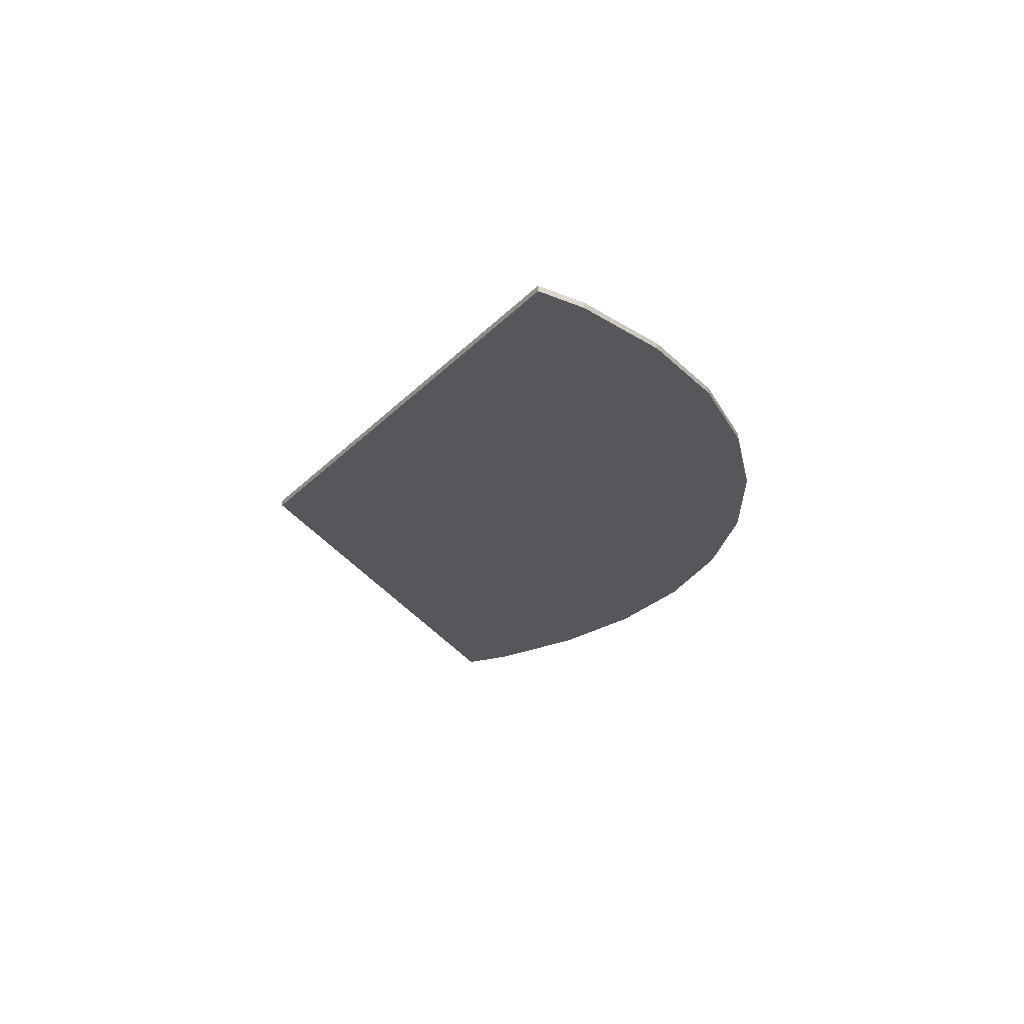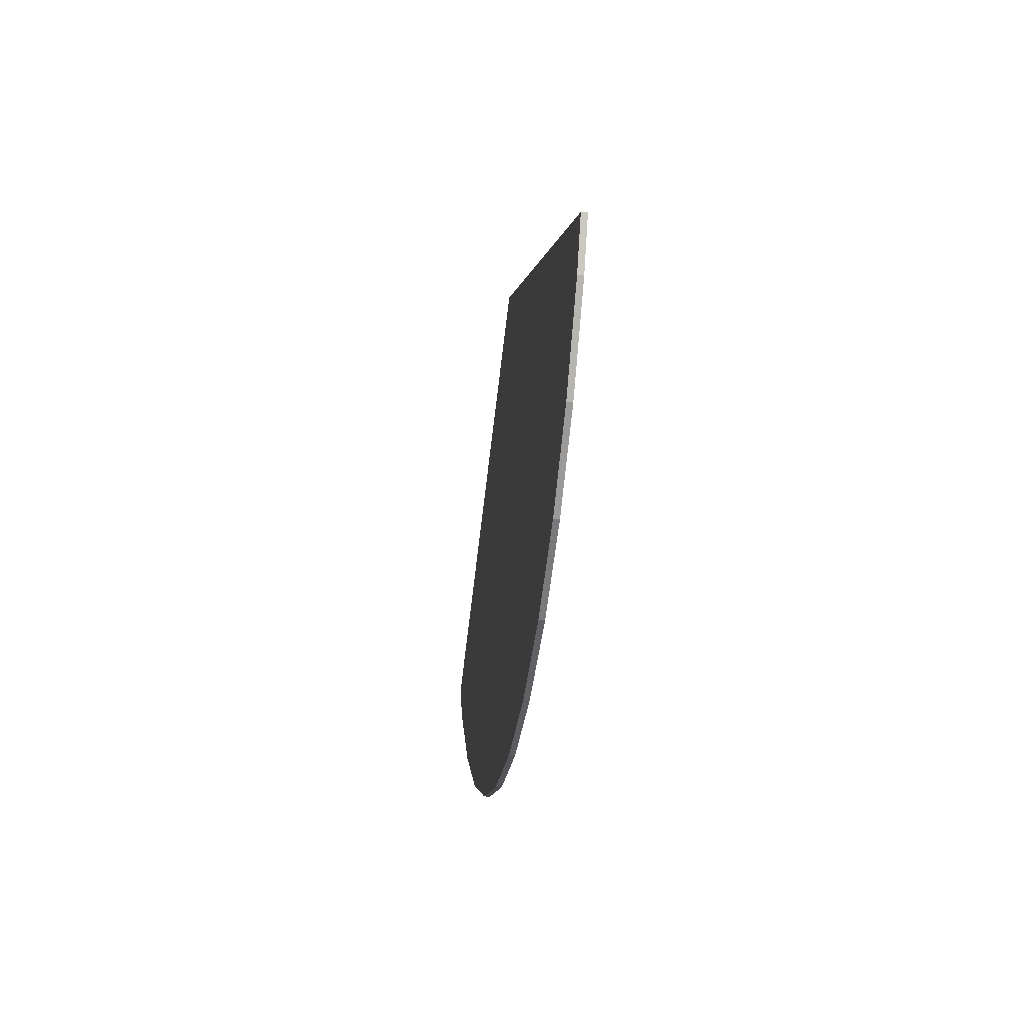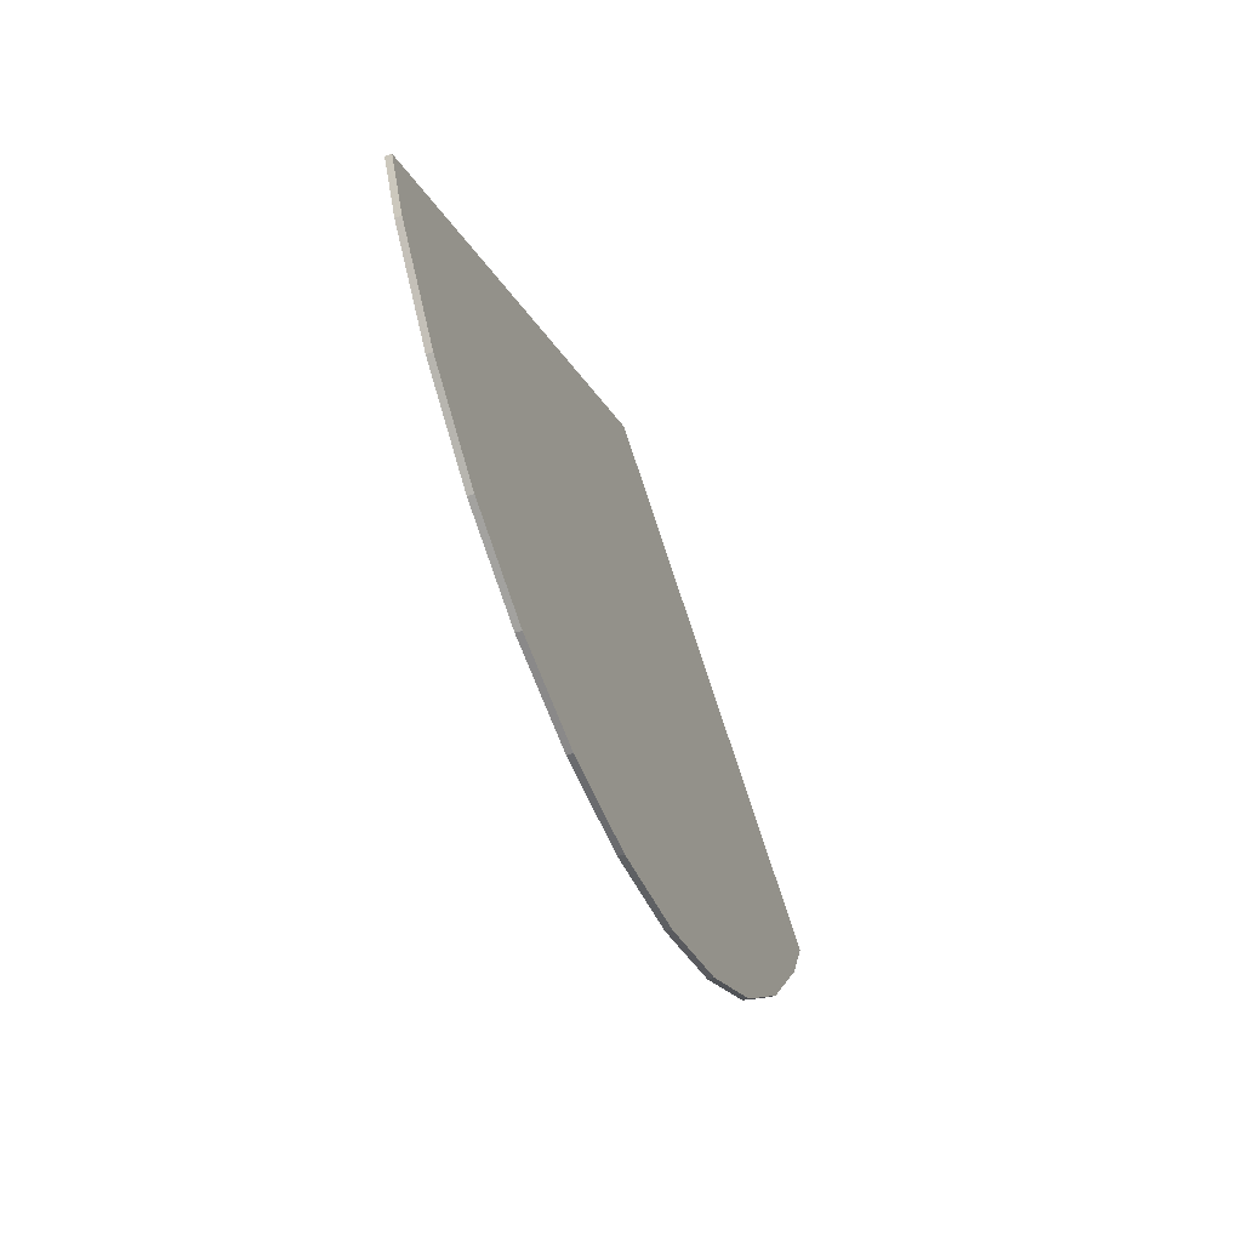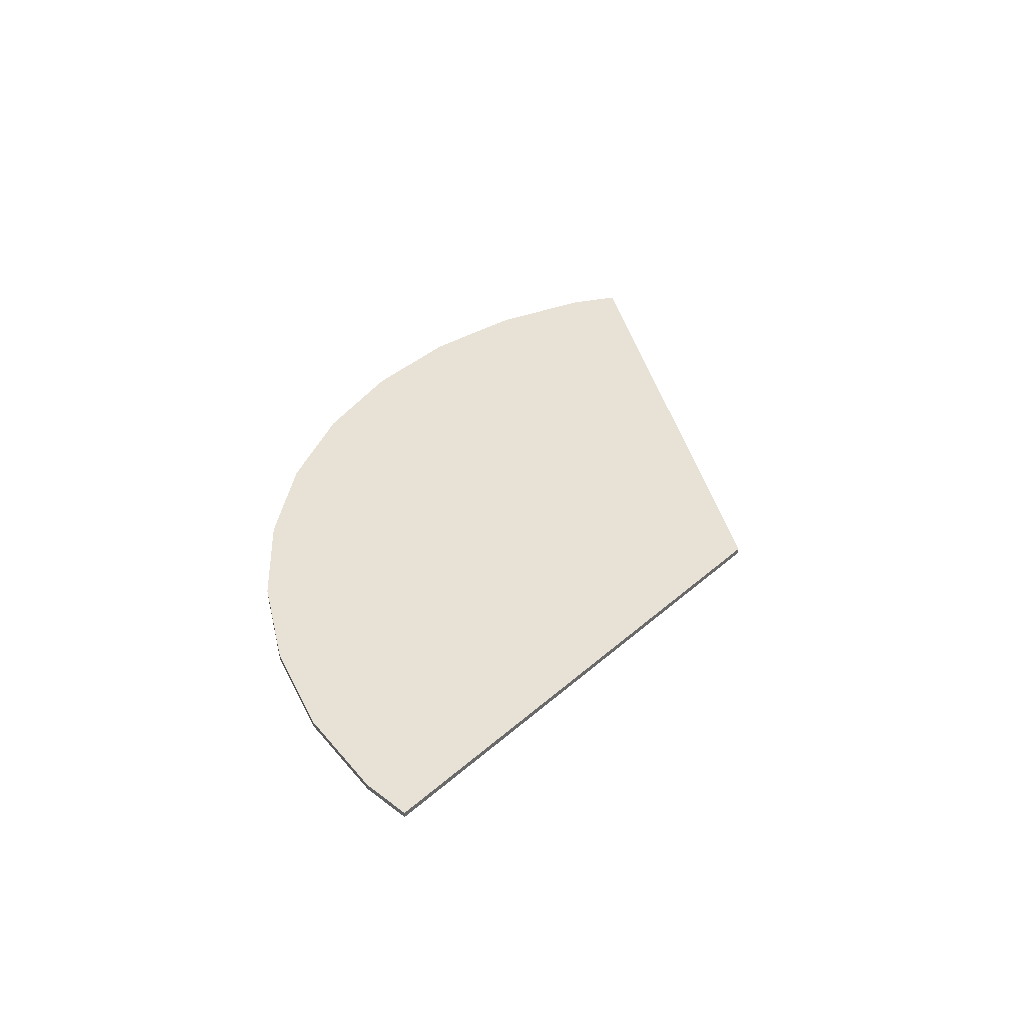
<metadata>
{"format":"obj","ext":"obj","renderer":"f3d","projection":"perspective","resolution":1024,"background":"white","views":[{"elev":-26.5,"azim":85.0,"up":"+Y"},{"elev":-30.0,"azim":-97.3,"up":"+Z"},{"elev":-48.4,"azim":-68.9,"up":"+Z"},{"elev":40.2,"azim":-75.1,"up":"+Y"}]}
</metadata>
<code>
o 円柱
v -0.8777 0.005904 -0.4691
v 0 0.005904 0
v 0.8777 0.005904 -0.4691
v -0.8315 0.005904 -0.5556
v -0.7071 0.005904 -0.7071
v -0.5556 0.005904 -0.8315
v -0.3827 0.005904 -0.9239
v -0.1951 0.005904 -0.9808
v 0 0.005904 -1
v 0.1951 0.005904 -0.9808
v 0.3827 0.005904 -0.9239
v 0.5556 0.005904 -0.8315
v 0.7071 0.005904 -0.7071
v 0.8315 0.005904 -0.5556
v -0.8777 -0.005261 -0.4691
v -0 -0.005261 0
v 0.8777 -0.005261 -0.4691
v -0.8315 -0.005261 -0.5556
v -0.7071 -0.005261 -0.7071
v -0.5556 -0.005261 -0.8315
v -0.3827 -0.005261 -0.9239
v -0.1951 -0.005261 -0.9808
v 0 -0.005261 -1
v 0.1951 -0.005261 -0.9808
v 0.3827 -0.005261 -0.9239
v 0.5556 -0.005261 -0.8315
v 0.7071 -0.005261 -0.7071
v 0.8315 -0.005261 -0.5556
f 12 8 4
f 18 22 26
f 7 20 6
f 1 16 2
f 8 21 7
f 9 22 8
f 2 17 3
f 10 23 9
f 4 15 1
f 11 24 10
f 3 28 14
f 12 25 11
f 5 18 4
f 13 26 12
f 6 19 5
f 14 27 13
f 2 3 14
f 14 13 12
f 12 11 10
f 10 9 8
f 8 7 6
f 6 5 4
f 4 1 2
f 2 14 12
f 12 10 8
f 8 6 4
f 4 2 12
f 28 17 16
f 16 15 18
f 18 19 20
f 20 21 22
f 22 23 24
f 24 25 26
f 26 27 28
f 28 16 18
f 18 20 22
f 22 24 26
f 26 28 18
f 7 21 20
f 1 15 16
f 8 22 21
f 9 23 22
f 2 16 17
f 10 24 23
f 4 18 15
f 11 25 24
f 3 17 28
f 12 26 25
f 5 19 18
f 13 27 26
f 6 20 19
f 14 28 27

</code>
